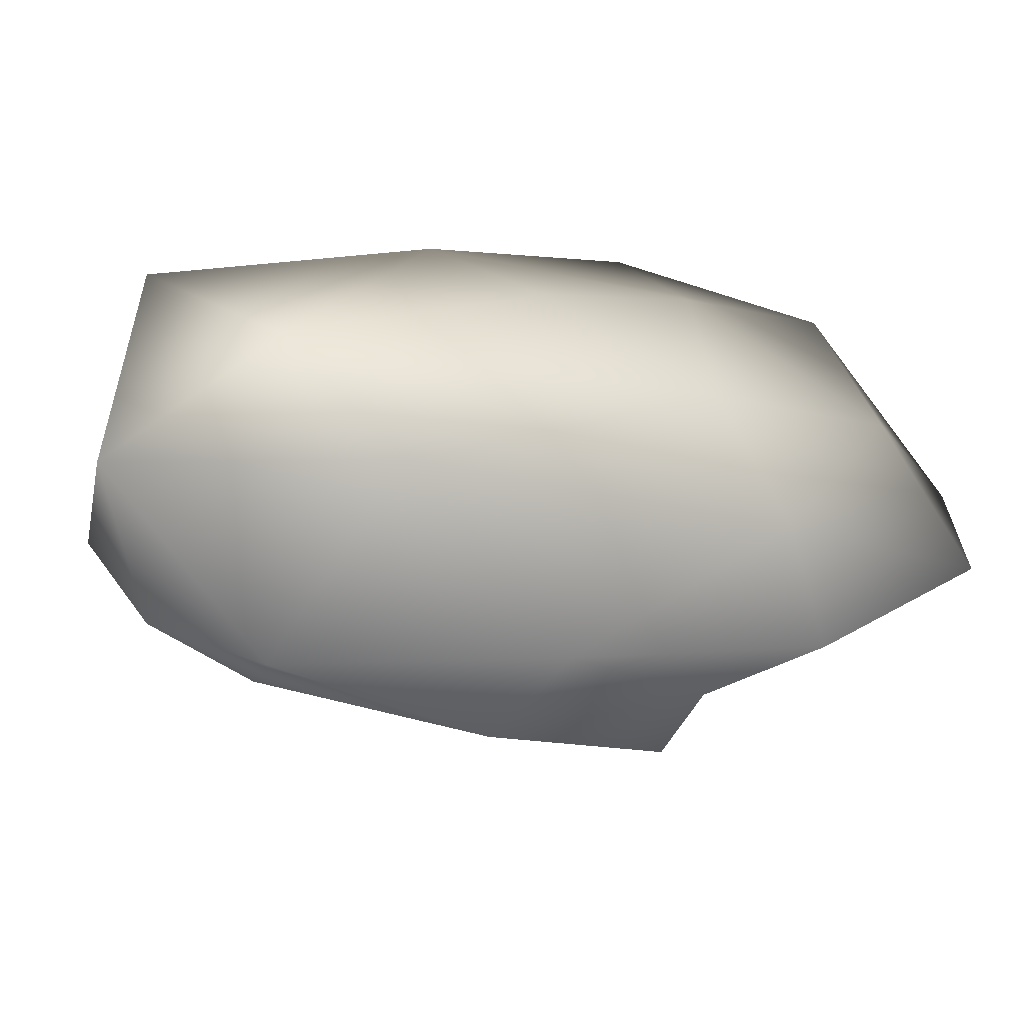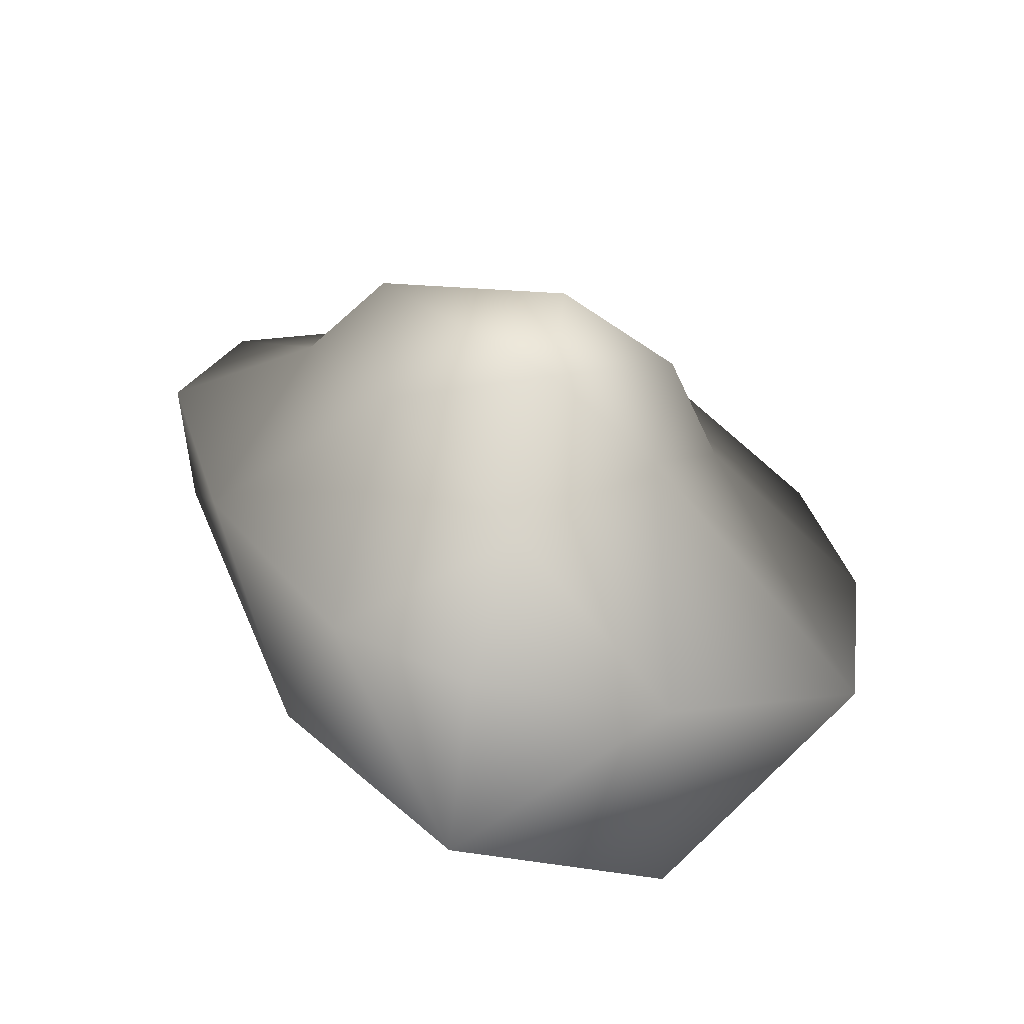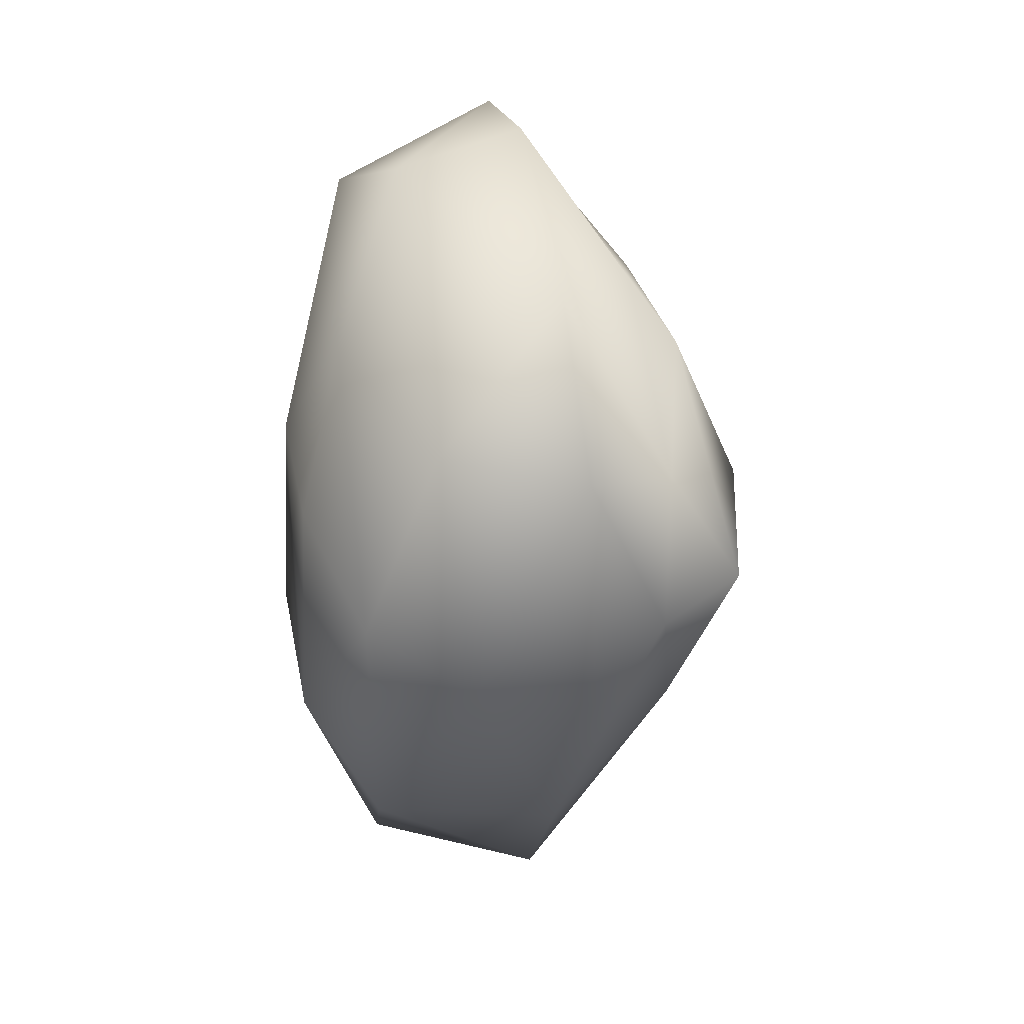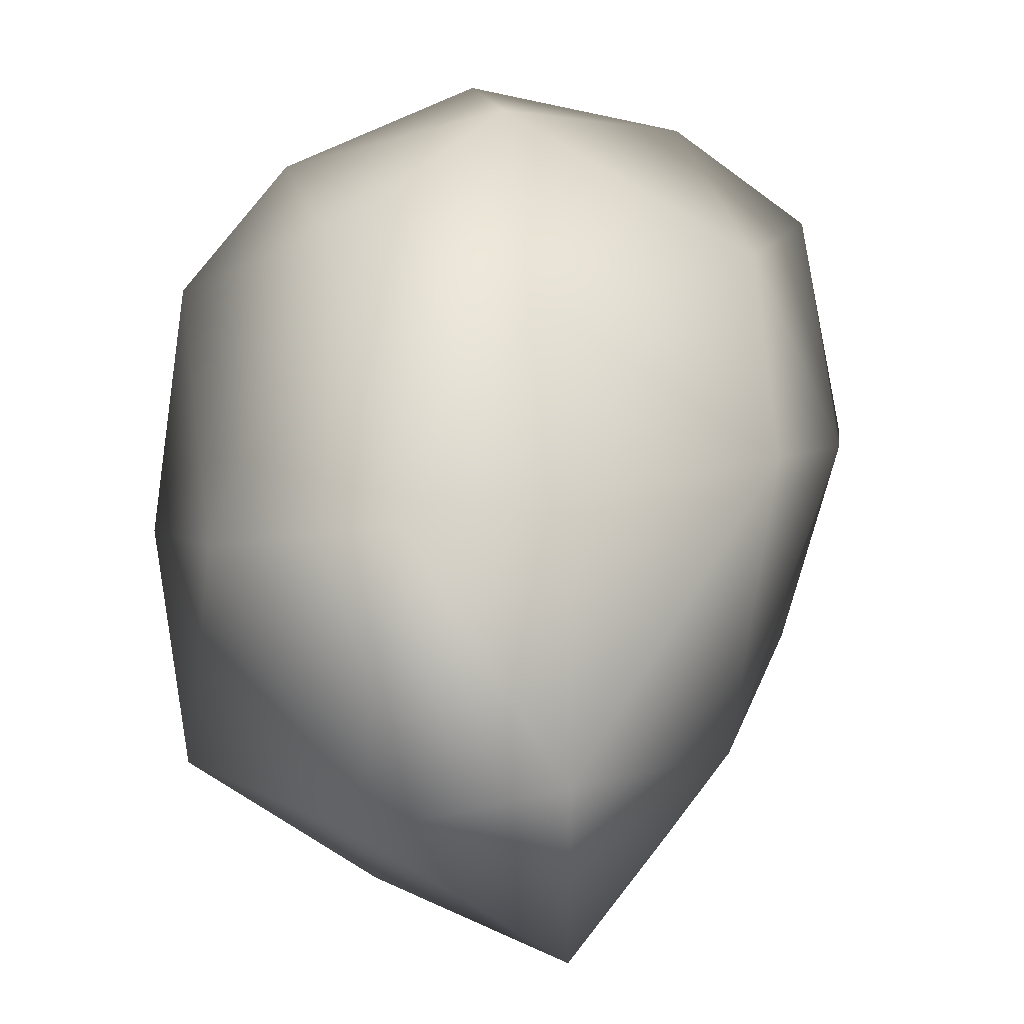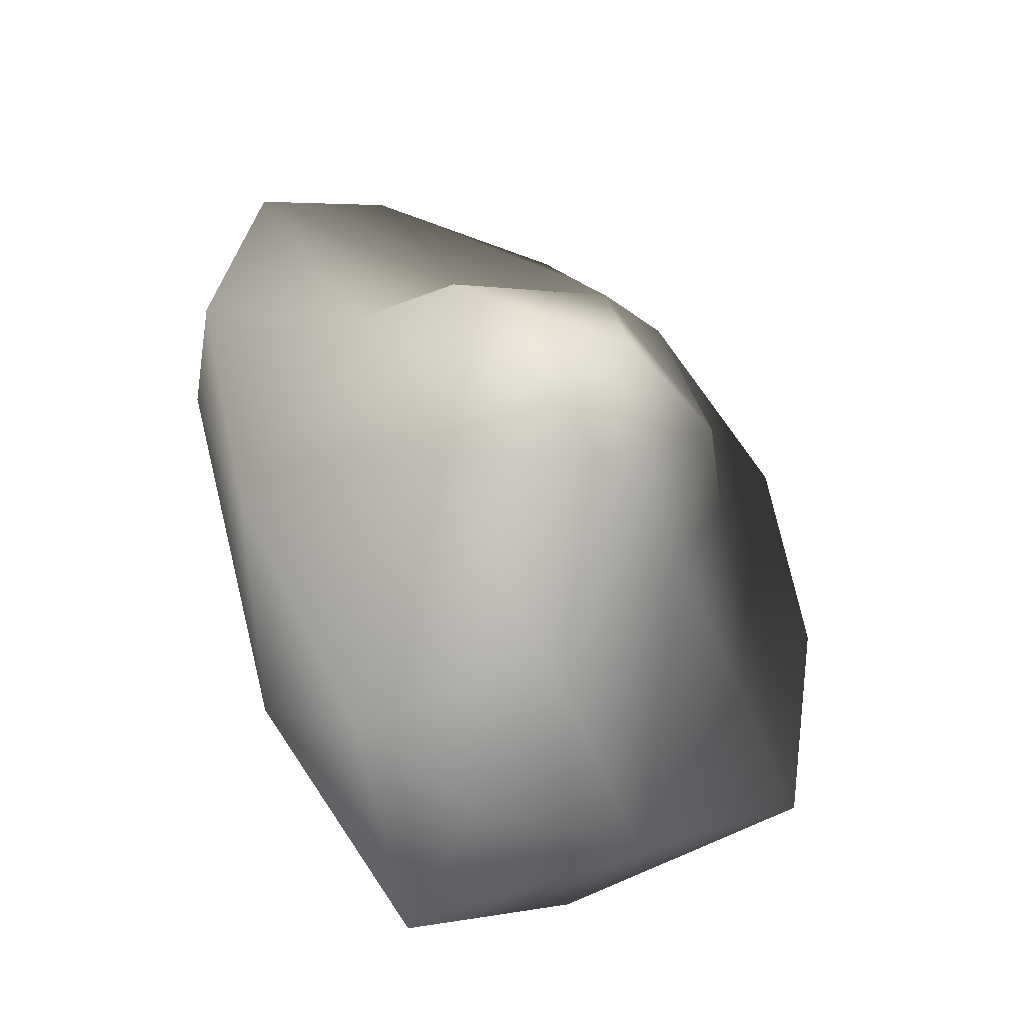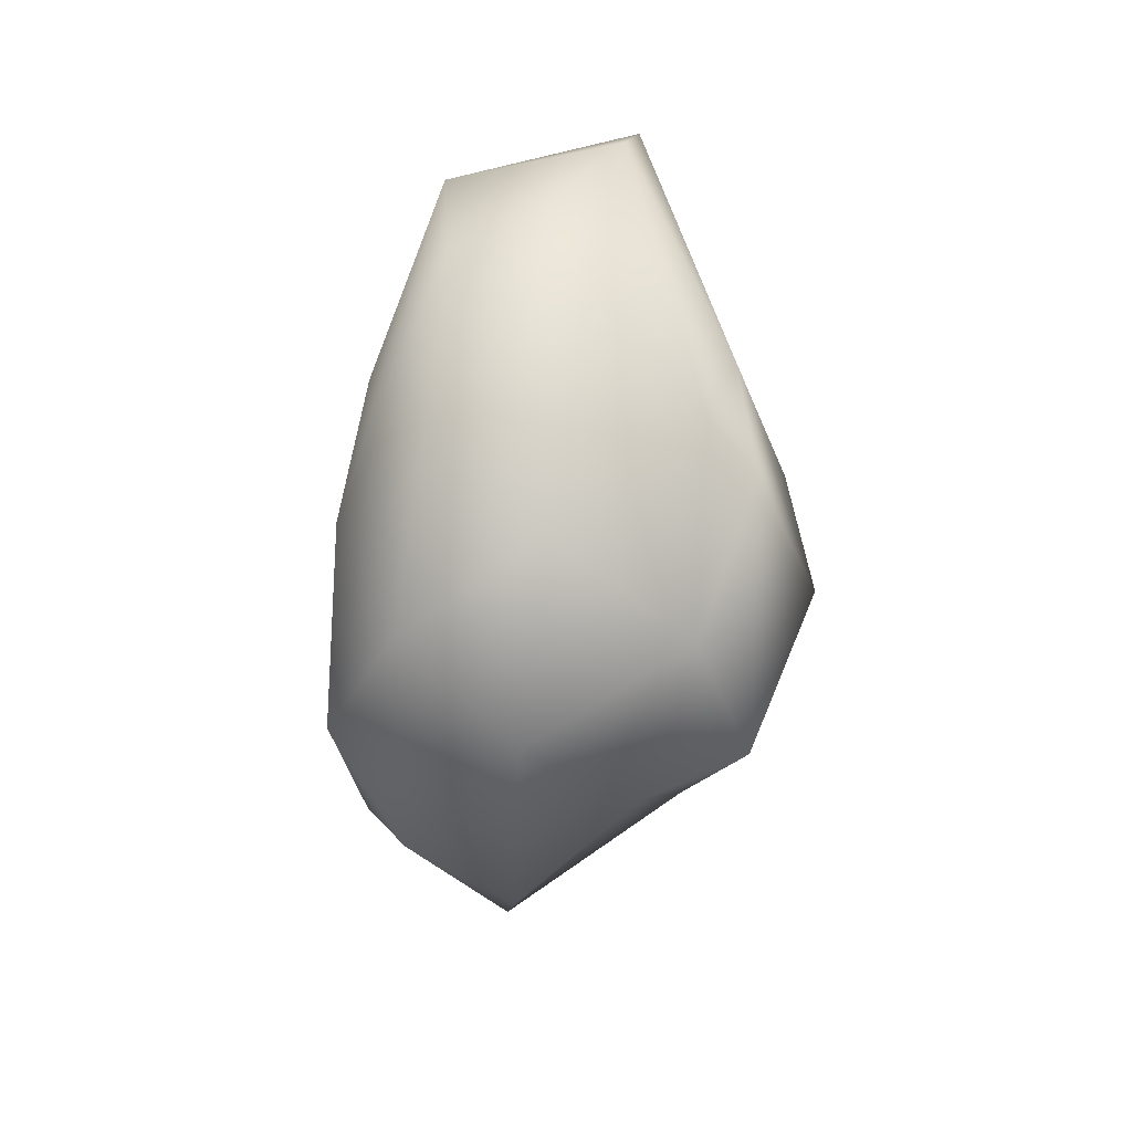
<metadata>
{"format":"obj","ext":"obj","renderer":"f3d","projection":"perspective","resolution":1024,"background":"white","views":[{"elev":23.7,"azim":-124.2,"up":"+Y"},{"elev":-68.5,"azim":-14.1,"up":"+Z"},{"elev":40.6,"azim":-99.5,"up":"+Z"},{"elev":6.2,"azim":165.9,"up":"+Z"},{"elev":-46.8,"azim":-31.2,"up":"+Z"},{"elev":62.2,"azim":-80.9,"up":"+Z"}]}
</metadata>
<code>
o winterspringrock01
v -0.7493 5.267 -6.817
v -1.03 2.944 -6.404
v -2.963 2.944 -5.671
v -3.951 5.523 0.8316
v -5.473 4.166 0.8822
v -3.925 4.426 3.865
v -0.253 5.408 3.18
v -0.5731 6.125 0.3149
v 2.015 6.178 0.04381
v -0.4786 6.343 -3.885
v 2.713 6.389 -4.312
v -0.7493 5.267 -6.817
v 1.767 2.944 -5.935
v -1.03 2.944 -6.404
v -0.724 1.446 -4.704
v -0.5821 0.03479 -1.598
v 1.176 0.7629 -2.228
v 4.693 2.941 -3.916
v 4.541 4.819 -0.3364
v 2.808 5.007 4.162
v 0.04767 4.396 6.001
v 0.09546 2.602 6.455
v 3.028 2.602 5.206
v 4.627 2.602 3.325
v 5.122 2.598 -0.344
v 2.405 1.181 0.04639
v 1.354 -0.09993 0.03709
v 1.109 0.7629 3.237
v -0.2016 1.022 3.924
v -0.2847 0.2613 2.714
v -0.545 -0.736 0.2367
v -3.296 -0.1323 0.5259
v -0.5821 0.03479 -1.598
v -2.442 0.7629 1.865
v -3.253 2.602 5.838
v -5.401 2.602 4.379
v -4.176 1.181 0.5636
v -2.868 0.7629 -2.182
v -0.724 1.446 -4.704
v -5.015 2.944 -2.32
v -6.095 2.602 1.041
v -3.238 5.421 -3.67
v -0.4786 6.343 -3.885
g Geoset0
f 1 2 3
f 4 5 6
f 4 6 7
f 8 4 7
f 8 7 9
f 8 9 10
f 9 11 10
f 10 11 12
f 11 13 12
f 12 13 14
f 15 14 13
f 16 15 17
f 15 13 17
f 17 13 18
f 11 18 13
f 19 18 11
f 9 19 11
f 9 20 19
f 7 20 9
f 21 22 23
f 21 23 20
f 20 23 24
f 20 24 19
f 19 24 25
f 19 25 18
f 26 18 25
f 17 18 26
f 27 17 26
f 16 17 27
f 26 25 24
f 28 24 23
f 26 24 28
f 27 26 28
f 29 23 22
f 28 23 29
f 30 28 29
f 27 28 30
f 31 27 30
f 31 16 27
f 31 32 33
f 31 30 32
f 30 34 32
f 30 29 34
f 29 35 34
f 29 22 35
f 21 35 22
f 7 21 20
f 7 6 21
f 6 35 21
f 6 36 35
f 34 35 36
f 34 36 37
f 32 34 37
f 32 37 38
f 32 38 33
f 33 38 39
f 39 3 2
f 38 3 39
f 38 40 3
f 37 40 38
f 37 41 40
f 37 36 41
f 5 41 36
f 5 36 6
f 5 40 41
f 42 3 40
f 42 40 5
f 4 42 5
f 8 43 4
f 43 42 4
f 43 1 42
f 1 3 42

</code>
